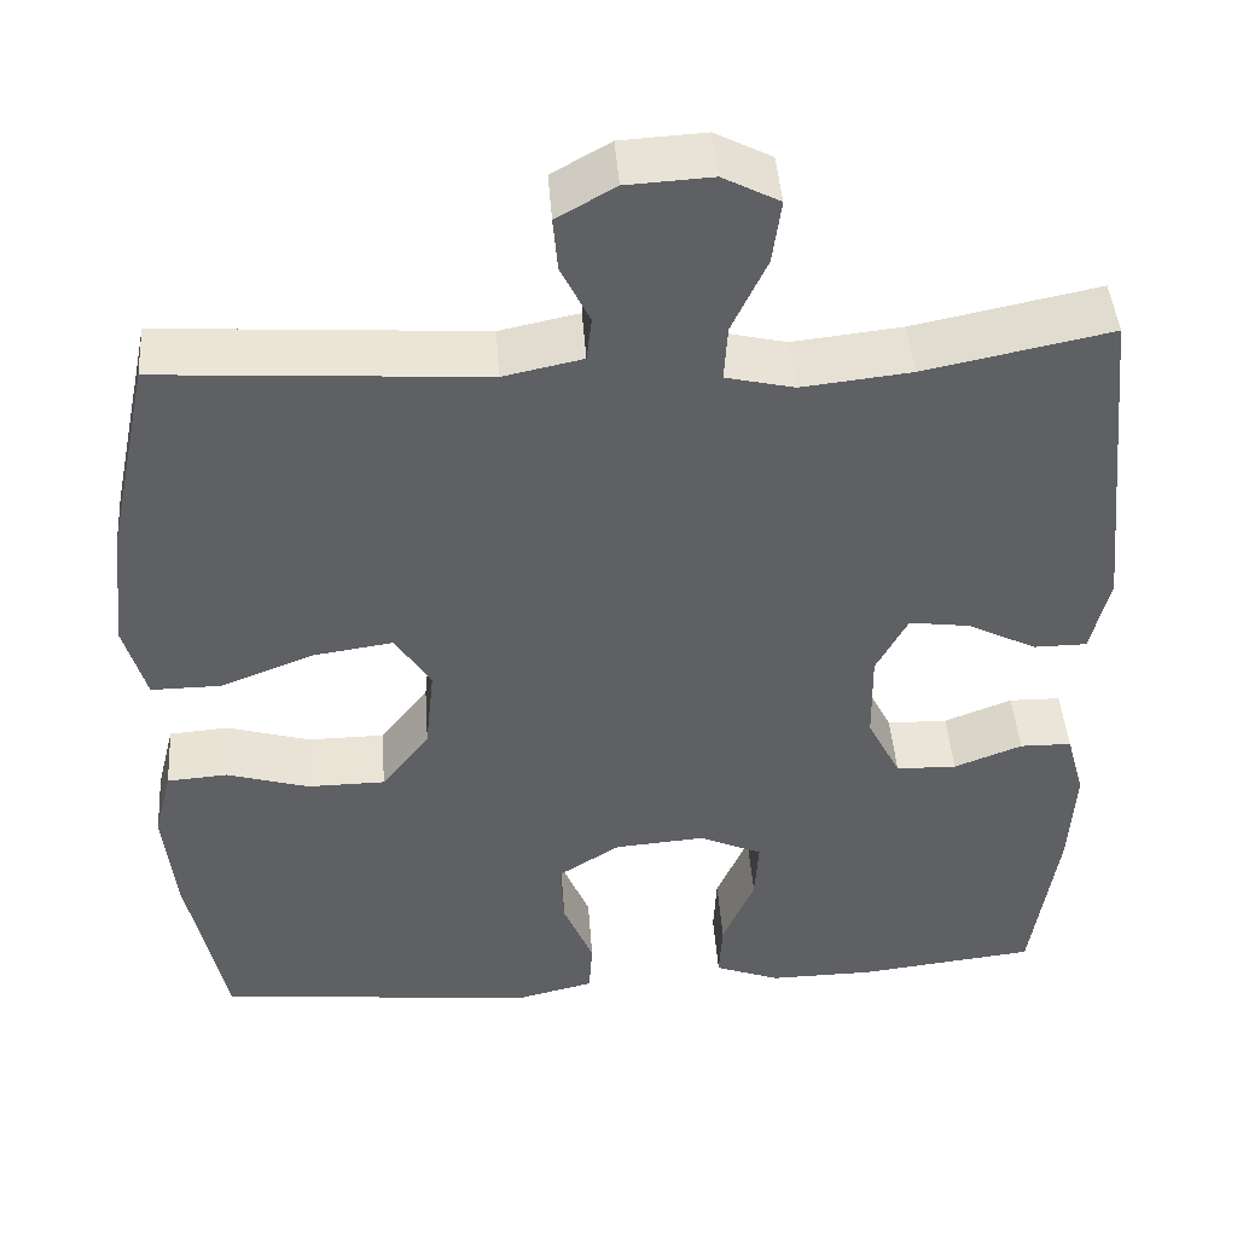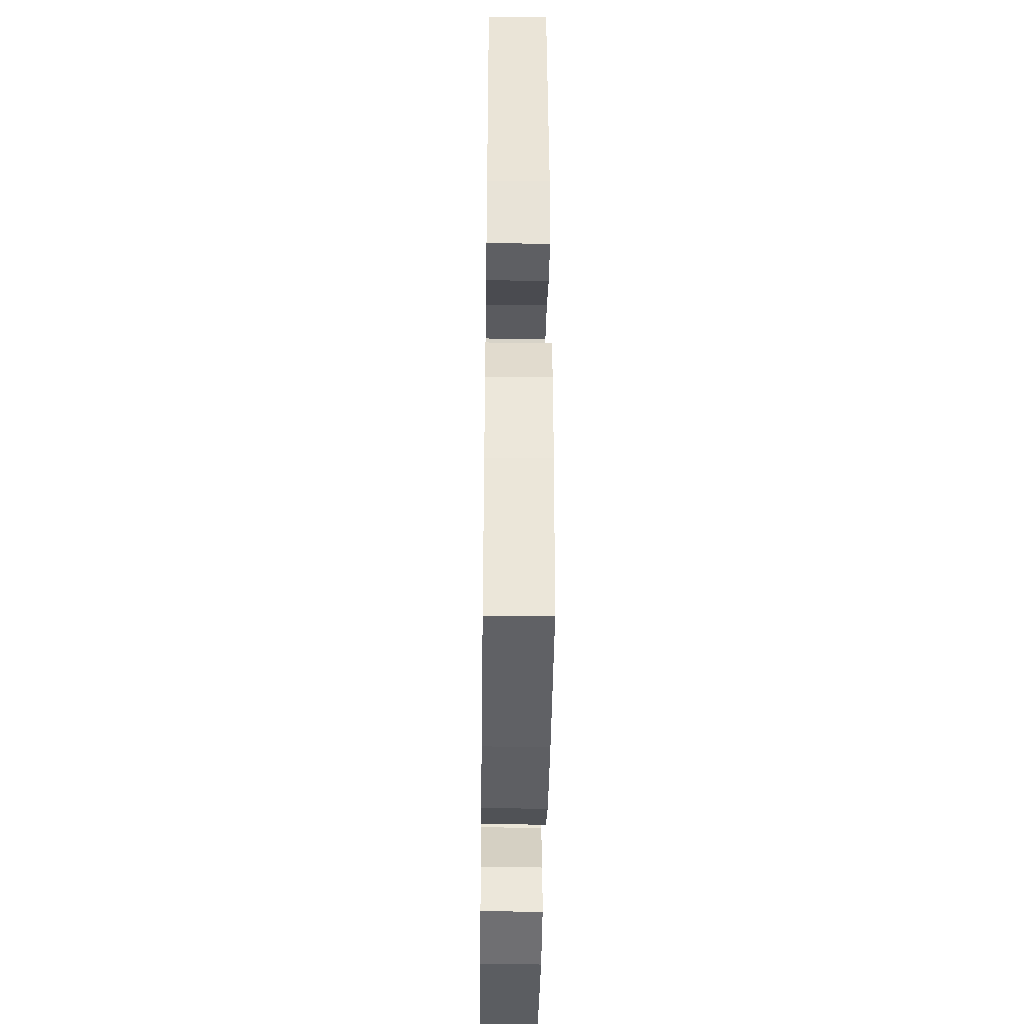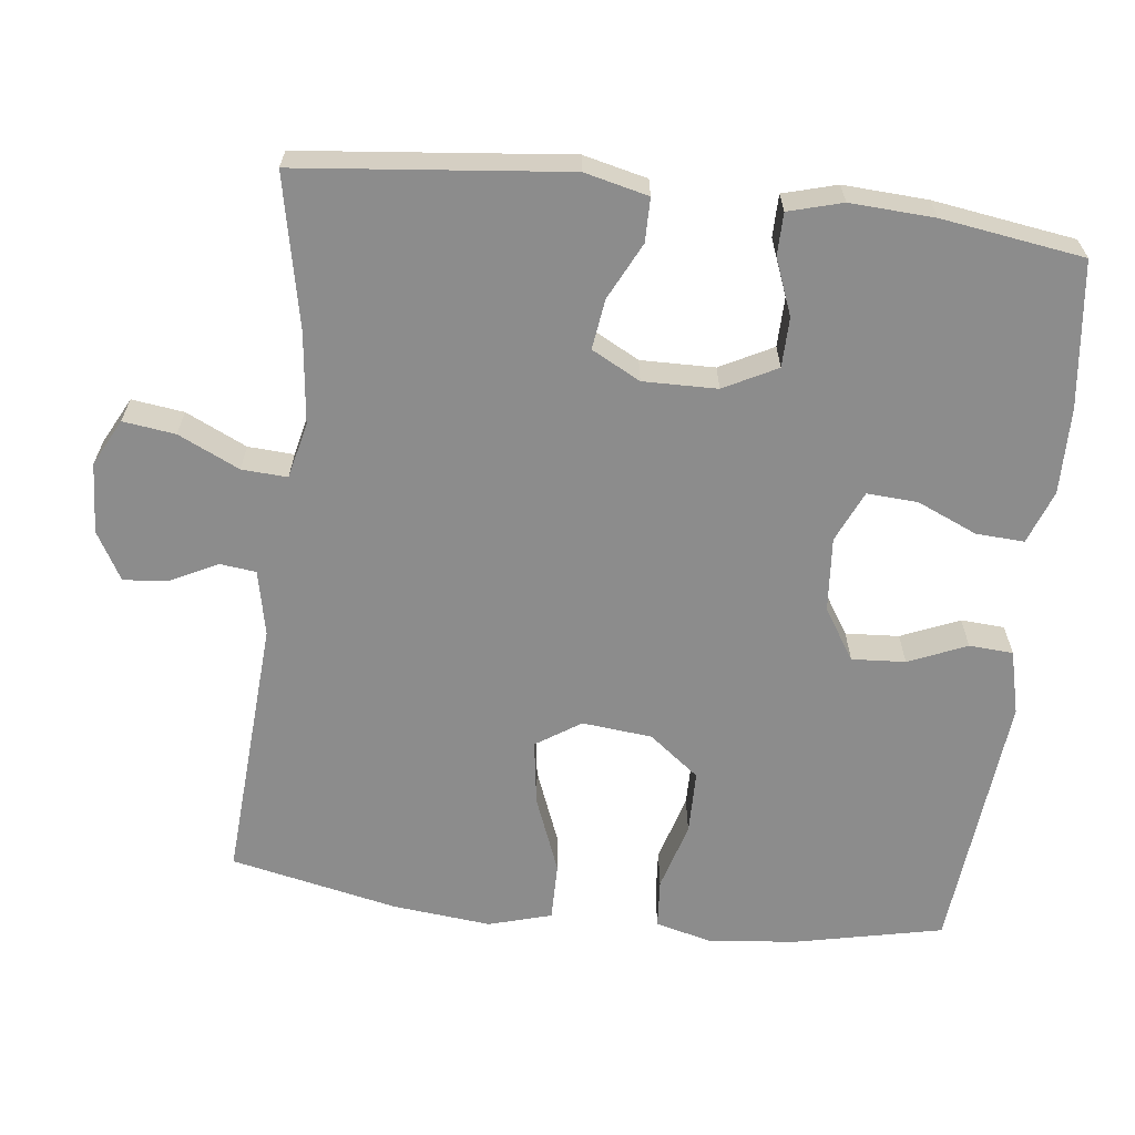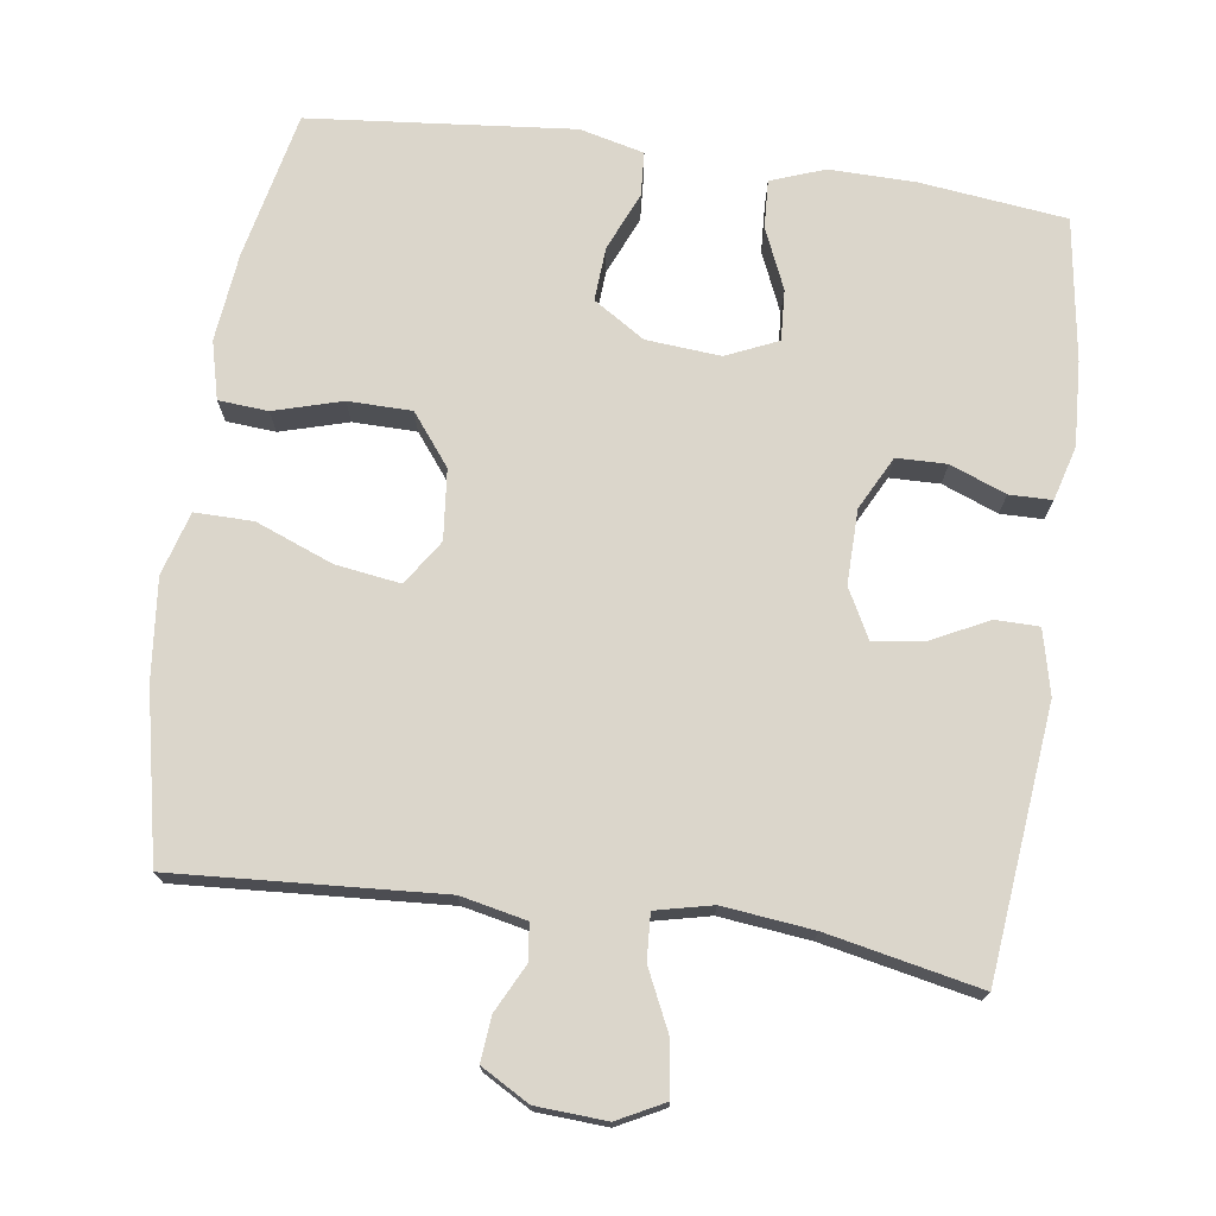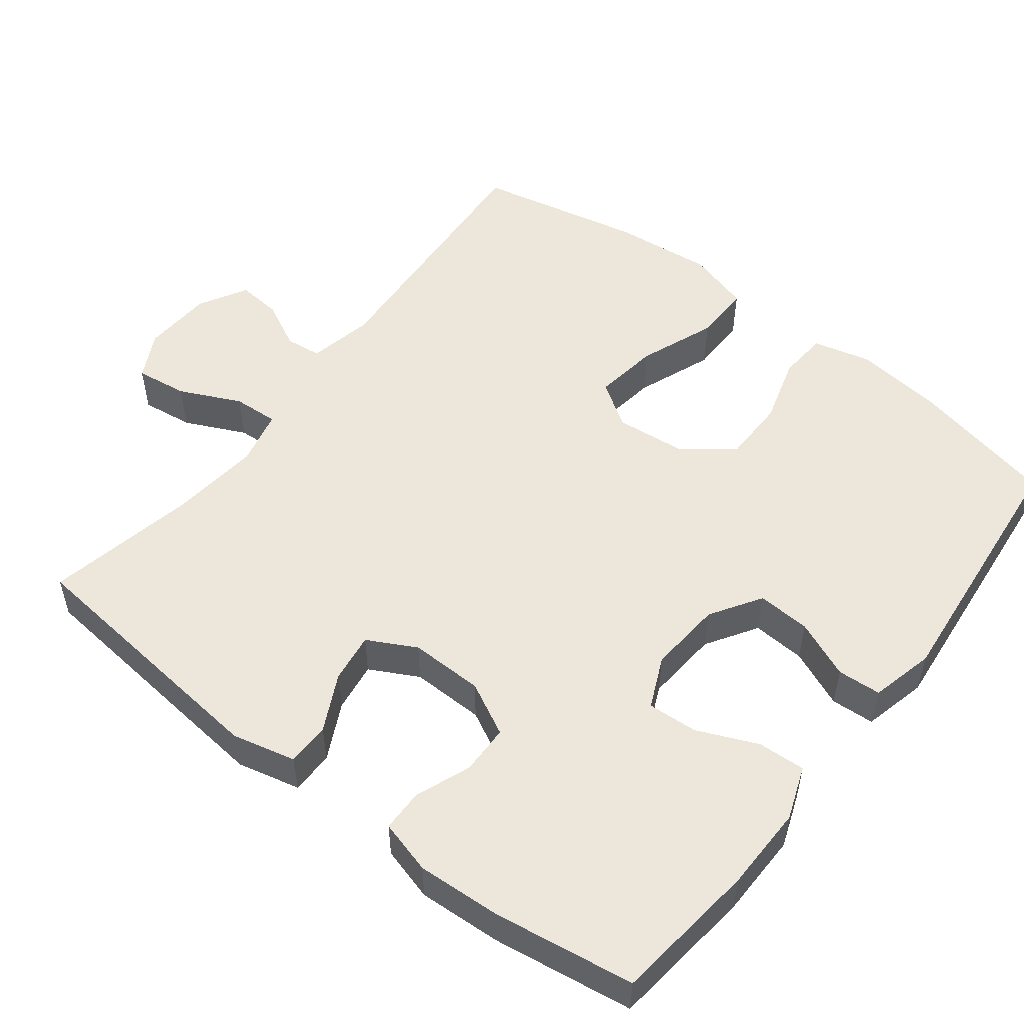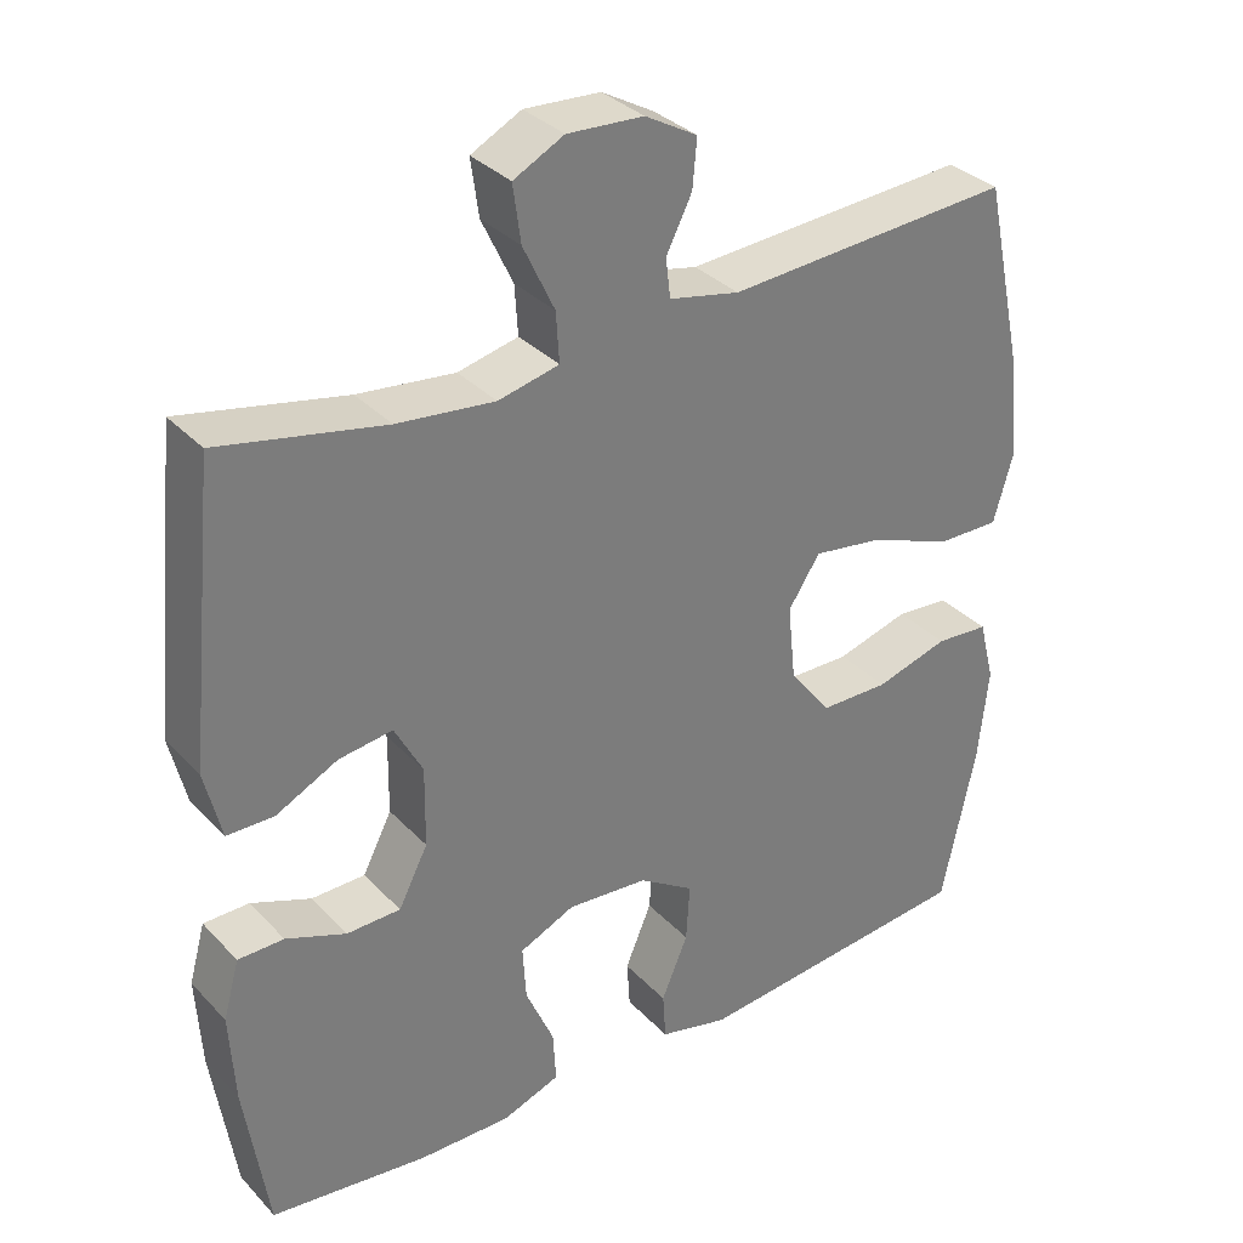
<metadata>
{"format":"obj","ext":"obj","renderer":"f3d","projection":"perspective","resolution":1024,"background":"white","views":[{"elev":44.2,"azim":-4.1,"up":"+Z"},{"elev":-41.0,"azim":89.2,"up":"+Z"},{"elev":-64.2,"azim":83.4,"up":"+Y"},{"elev":73.5,"azim":8.2,"up":"+Y"},{"elev":52.8,"azim":127.8,"up":"+Y"},{"elev":33.2,"azim":144.2,"up":"+Z"}]}
</metadata>
<code>
o path234
v 0.3007 0.0375 0.4323
v 0.1774 0.0375 0.4187
v 0.1005 0.0375 0.4366
v 0.1045 0.0375 0.4992
v 0.144 0.0375 0.5827
v 0.1539 0.0375 0.6542
v 0.09009 0.0375 0.6873
v -0.006084 0.0375 0.6819
v -0.07208 0.0375 0.6446
v -0.06668 0.0375 0.5842
v -0.03411 0.0375 0.519
v -0.03991 0.0375 0.4696
v -0.1292 0.0375 0.4508
v -0.4922 0.0375 0.4749
v -0.5414 0.0375 0.2463
v -0.5557 0.0375 0.1105
v -0.531 0.0375 0.02415
v -0.4514 0.0375 0.02482
v -0.3465 0.0375 0.06564
v -0.2574 0.0375 0.07863
v -0.2172 0.0375 0.01735
v -0.2271 0.0375 -0.07841
v -0.2809 0.0375 -0.1473
v -0.3677 0.0375 -0.1482
v -0.4605 0.0375 -0.1211
v -0.5281 0.0375 -0.1262
v -0.5483 0.0375 -0.2051
v -0.5352 0.0375 -0.3257
v -0.4922 0.0375 -0.527
v -0.1318 0.0375 -0.5627
v -0.04414 0.0375 -0.5414
v -0.04025 0.0375 -0.4814
v -0.07394 0.0375 -0.4016
v -0.07839 0.0375 -0.3282
v -0.008577 0.0375 -0.2839
v 0.09336 0.0375 -0.2758
v 0.1635 0.0375 -0.3074
v 0.1592 0.0375 -0.3765
v 0.1231 0.0375 -0.459
v 0.1193 0.0375 -0.5247
v 0.1926 0.0375 -0.5518
v 0.3102 0.0375 -0.5503
v 0.5095 0.0375 -0.527
v 0.5389 0.0375 -0.3331
v 0.5456 0.0375 -0.2177
v 0.5253 0.0375 -0.144
v 0.4673 0.0375 -0.1432
v 0.3909 0.0375 -0.1726
v 0.3229 0.0375 -0.1711
v 0.2856 0.0375 -0.09843
v 0.2842 0.0375 0.00288
v 0.3196 0.0375 0.06941
v 0.388 0.0375 0.0598
v 0.466 0.0375 0.0208
v 0.5256 0.0375 0.02121
v 0.5466 0.0375 0.1085
v 0.5095 0.0375 0.4749
v 0.3007 -0.0375 0.4323
v 0.1774 -0.0375 0.4187
v 0.1005 -0.0375 0.4366
v 0.1045 -0.0375 0.4992
v 0.144 -0.0375 0.5827
v 0.1539 -0.0375 0.6542
v 0.09009 -0.0375 0.6873
v -0.006084 -0.0375 0.6819
v -0.07208 -0.0375 0.6446
v -0.06668 -0.0375 0.5842
v -0.03411 -0.0375 0.519
v -0.03991 -0.0375 0.4696
v -0.1292 -0.0375 0.4508
v -0.4922 -0.0375 0.4749
v -0.5414 -0.0375 0.2463
v -0.5557 -0.0375 0.1105
v -0.531 -0.0375 0.02415
v -0.4514 -0.0375 0.02482
v -0.3465 -0.0375 0.06564
v -0.2574 -0.0375 0.07863
v -0.2172 -0.0375 0.01735
v -0.2271 -0.0375 -0.07841
v -0.2809 -0.0375 -0.1473
v -0.3677 -0.0375 -0.1482
v -0.4605 -0.0375 -0.1211
v -0.5281 -0.0375 -0.1262
v -0.5483 -0.0375 -0.2051
v -0.5352 -0.0375 -0.3257
v -0.4922 -0.0375 -0.527
v -0.1318 -0.0375 -0.5627
v -0.04414 -0.0375 -0.5414
v -0.04025 -0.0375 -0.4814
v -0.07394 -0.0375 -0.4016
v -0.07839 -0.0375 -0.3282
v -0.008577 -0.0375 -0.2839
v 0.09336 -0.0375 -0.2758
v 0.1635 -0.0375 -0.3074
v 0.1592 -0.0375 -0.3765
v 0.1231 -0.0375 -0.459
v 0.1193 -0.0375 -0.5247
v 0.1926 -0.0375 -0.5518
v 0.3102 -0.0375 -0.5503
v 0.5095 -0.0375 -0.527
v 0.5389 -0.0375 -0.3331
v 0.5456 -0.0375 -0.2177
v 0.5253 -0.0375 -0.144
v 0.4673 -0.0375 -0.1432
v 0.3909 -0.0375 -0.1726
v 0.3229 -0.0375 -0.1711
v 0.2856 -0.0375 -0.09843
v 0.2842 -0.0375 0.00288
v 0.3196 -0.0375 0.06941
v 0.388 -0.0375 0.0598
v 0.466 -0.0375 0.0208
v 0.5256 -0.0375 0.02121
v 0.5466 -0.0375 0.1085
v 0.5095 -0.0375 0.4749
v 0.5256 0.0375 0.02121
v 0.5256 0.0375 0.02121
v 0.5466 0.0375 0.1085
v 0.5389 0.0375 -0.3331
v 0.5456 0.0375 -0.2177
v 0.5253 0.0375 -0.144
v 0.5253 0.0375 -0.144
v 0.466 0.0375 0.0208
v 0.4673 0.0375 -0.1432
v 0.5095 0.0375 -0.527
v 0.5095 0.0375 -0.527
v 0.5095 0.0375 0.4749
v 0.5095 0.0375 0.4749
v 0.3909 0.0375 -0.1726
v 0.388 0.0375 0.0598
v 0.3102 0.0375 -0.5503
v 0.3007 0.0375 0.4323
v 0.3229 0.0375 -0.1711
v 0.3229 0.0375 -0.1711
v 0.3196 0.0375 0.06941
v 0.3196 0.0375 0.06941
v 0.2856 0.0375 -0.09843
v 0.2842 0.0375 0.00288
v 0.1926 0.0375 -0.5518
v 0.1774 0.0375 0.4187
v 0.1193 0.0375 -0.5247
v 0.1193 0.0375 -0.5247
v 0.1635 0.0375 -0.3074
v 0.1635 0.0375 -0.3074
v 0.1592 0.0375 -0.3765
v 0.1005 0.0375 0.4366
v 0.1005 0.0375 0.4366
v 0.09336 0.0375 -0.2758
v 0.1231 0.0375 -0.459
v 0.144 0.0375 0.5827
v 0.1539 0.0375 0.6542
v 0.1539 0.0375 0.6542
v 0.09009 0.0375 0.6873
v 0.1045 0.0375 0.4992
v -0.008577 0.0375 -0.2839
v -0.006084 0.0375 0.6819
v -0.07208 0.0375 0.6446
v -0.07208 0.0375 0.6446
v -0.07839 0.0375 -0.3282
v -0.07839 0.0375 -0.3282
v -0.03411 0.0375 0.519
v -0.03991 0.0375 0.4696
v -0.03991 0.0375 0.4696
v -0.06668 0.0375 0.5842
v -0.1292 0.0375 0.4508
v -0.04414 0.0375 -0.5414
v -0.04414 0.0375 -0.5414
v -0.04025 0.0375 -0.4814
v -0.07394 0.0375 -0.4016
v -0.1318 0.0375 -0.5627
v -0.2172 0.0375 0.01735
v -0.2271 0.0375 -0.07841
v -0.2574 0.0375 0.07863
v -0.2574 0.0375 0.07863
v -0.2809 0.0375 -0.1473
v -0.3465 0.0375 0.06564
v -0.3677 0.0375 -0.1482
v -0.4514 0.0375 0.02482
v -0.4605 0.0375 -0.1211
v -0.4922 0.0375 -0.527
v -0.4922 0.0375 -0.527
v -0.531 0.0375 0.02415
v -0.531 0.0375 0.02415
v -0.5281 0.0375 -0.1262
v -0.5281 0.0375 -0.1262
v -0.4922 0.0375 0.4749
v -0.4922 0.0375 0.4749
v -0.5352 0.0375 -0.3257
v -0.5414 0.0375 0.2463
v -0.5483 0.0375 -0.2051
v -0.5557 0.0375 0.1105
v 0.5256 -0.0375 0.02121
v 0.5256 -0.0375 0.02121
v 0.5466 -0.0375 0.1085
v 0.5389 -0.0375 -0.3331
v 0.5456 -0.0375 -0.2177
v 0.5253 -0.0375 -0.144
v 0.5253 -0.0375 -0.144
v 0.466 -0.0375 0.0208
v 0.4673 -0.0375 -0.1432
v 0.5095 -0.0375 -0.527
v 0.5095 -0.0375 -0.527
v 0.5095 -0.0375 0.4749
v 0.5095 -0.0375 0.4749
v 0.3909 -0.0375 -0.1726
v 0.388 -0.0375 0.0598
v 0.3102 -0.0375 -0.5503
v 0.3007 -0.0375 0.4323
v 0.3229 -0.0375 -0.1711
v 0.3229 -0.0375 -0.1711
v 0.3196 -0.0375 0.06941
v 0.3196 -0.0375 0.06941
v 0.2856 -0.0375 -0.09843
v 0.2842 -0.0375 0.00288
v 0.1926 -0.0375 -0.5518
v 0.1774 -0.0375 0.4187
v 0.1193 -0.0375 -0.5247
v 0.1193 -0.0375 -0.5247
v 0.1635 -0.0375 -0.3074
v 0.1635 -0.0375 -0.3074
v 0.1592 -0.0375 -0.3765
v 0.1005 -0.0375 0.4366
v 0.1005 -0.0375 0.4366
v 0.09336 -0.0375 -0.2758
v 0.1231 -0.0375 -0.459
v 0.144 -0.0375 0.5827
v 0.1539 -0.0375 0.6542
v 0.1539 -0.0375 0.6542
v 0.09009 -0.0375 0.6873
v 0.1045 -0.0375 0.4992
v -0.008577 -0.0375 -0.2839
v -0.006084 -0.0375 0.6819
v -0.07208 -0.0375 0.6446
v -0.07208 -0.0375 0.6446
v -0.07839 -0.0375 -0.3282
v -0.07839 -0.0375 -0.3282
v -0.03411 -0.0375 0.519
v -0.03991 -0.0375 0.4696
v -0.03991 -0.0375 0.4696
v -0.06668 -0.0375 0.5842
v -0.1292 -0.0375 0.4508
v -0.04414 -0.0375 -0.5414
v -0.04414 -0.0375 -0.5414
v -0.04025 -0.0375 -0.4814
v -0.07394 -0.0375 -0.4016
v -0.1318 -0.0375 -0.5627
v -0.2172 -0.0375 0.01735
v -0.2271 -0.0375 -0.07841
v -0.2574 -0.0375 0.07863
v -0.2574 -0.0375 0.07863
v -0.2809 -0.0375 -0.1473
v -0.3465 -0.0375 0.06564
v -0.3677 -0.0375 -0.1482
v -0.4514 -0.0375 0.02482
v -0.4605 -0.0375 -0.1211
v -0.4922 -0.0375 -0.527
v -0.4922 -0.0375 -0.527
v -0.531 -0.0375 0.02415
v -0.531 -0.0375 0.02415
v -0.5281 -0.0375 -0.1262
v -0.5281 -0.0375 -0.1262
v -0.4922 -0.0375 0.4749
v -0.4922 -0.0375 0.4749
v -0.5352 -0.0375 -0.3257
v -0.5414 -0.0375 0.2463
v -0.5483 -0.0375 -0.2051
v -0.5557 -0.0375 0.1105
f 236 231 239
f 218 212 223
f 265 252 254
f 221 210 215
f 212 218 208
f 234 250 244
f 221 229 237
f 225 236 229
f 206 220 214
f 246 213 221
f 207 210 205
f 231 225 228
f 193 198 191
f 200 194 206
f 248 221 237
f 224 214 220
f 246 221 248
f 216 214 224
f 204 208 194
f 248 264 251
f 228 225 226
f 195 204 194
f 265 254 259
f 239 231 232
f 208 218 220
f 251 266 253
f 250 252 263
f 244 245 243
f 244 250 263
f 205 198 193
f 248 237 240
f 207 205 193
f 253 266 257
f 266 251 264
f 264 240 261
f 245 244 255
f 263 252 265
f 243 245 241
f 213 223 212
f 207 193 202
f 255 244 263
f 236 225 231
f 220 194 208
f 204 195 199
f 237 229 236
f 230 246 247
f 230 247 234
f 194 220 206
f 215 210 207
f 199 195 196
f 223 213 246
f 264 248 240
f 234 247 250
f 213 210 221
f 223 246 230
f 116 56 113 192
f 44 45 102 101
f 45 121 197 102
f 54 55 112 111
f 46 47 104 103
f 125 44 101 201
f 56 127 203 113
f 47 48 105 104
f 53 54 111 110
f 42 43 100 99
f 57 1 58 114
f 48 133 209 105
f 135 53 110 211
f 49 50 107 106
f 51 52 109 108
f 41 42 99 98
f 1 2 59 58
f 50 51 108 107
f 141 41 98 217
f 143 38 95 219
f 2 146 222 59
f 36 37 94 93
f 39 40 97 96
f 38 39 96 95
f 5 151 227 62
f 6 7 64 63
f 4 5 62 61
f 3 4 61 60
f 35 36 93 92
f 7 8 65 64
f 8 157 233 65
f 159 35 92 235
f 11 162 238 68
f 10 11 68 67
f 9 10 67 66
f 12 13 70 69
f 166 32 89 242
f 32 33 90 89
f 30 31 88 87
f 33 34 91 90
f 21 22 79 78
f 173 21 78 249
f 22 23 80 79
f 19 20 77 76
f 23 24 81 80
f 18 19 76 75
f 24 25 82 81
f 180 30 87 256
f 182 18 75 258
f 25 184 260 82
f 13 186 262 70
f 28 29 86 85
f 14 15 72 71
f 27 28 85 84
f 26 27 84 83
f 16 17 74 73
f 15 16 73 72
f 160 163 155
f 142 147 136
f 189 178 176
f 145 139 134
f 136 132 142
f 158 168 174
f 145 161 153
f 149 153 160
f 130 138 144
f 170 145 137
f 131 129 134
f 155 152 149
f 117 115 122
f 124 130 118
f 172 161 145
f 148 144 138
f 170 172 145
f 140 148 138
f 128 118 132
f 172 175 188
f 152 150 149
f 119 118 128
f 189 183 178
f 163 156 155
f 132 144 142
f 175 177 190
f 174 187 176
f 168 167 169
f 168 187 174
f 129 117 122
f 172 164 161
f 131 117 129
f 177 181 190
f 190 188 175
f 188 185 164
f 169 179 168
f 187 189 176
f 167 165 169
f 137 136 147
f 131 126 117
f 179 187 168
f 160 155 149
f 144 132 118
f 128 123 119
f 161 160 153
f 154 171 170
f 154 158 171
f 118 130 144
f 139 131 134
f 123 120 119
f 147 170 137
f 188 164 172
f 158 174 171
f 137 145 134
f 147 154 170

</code>
